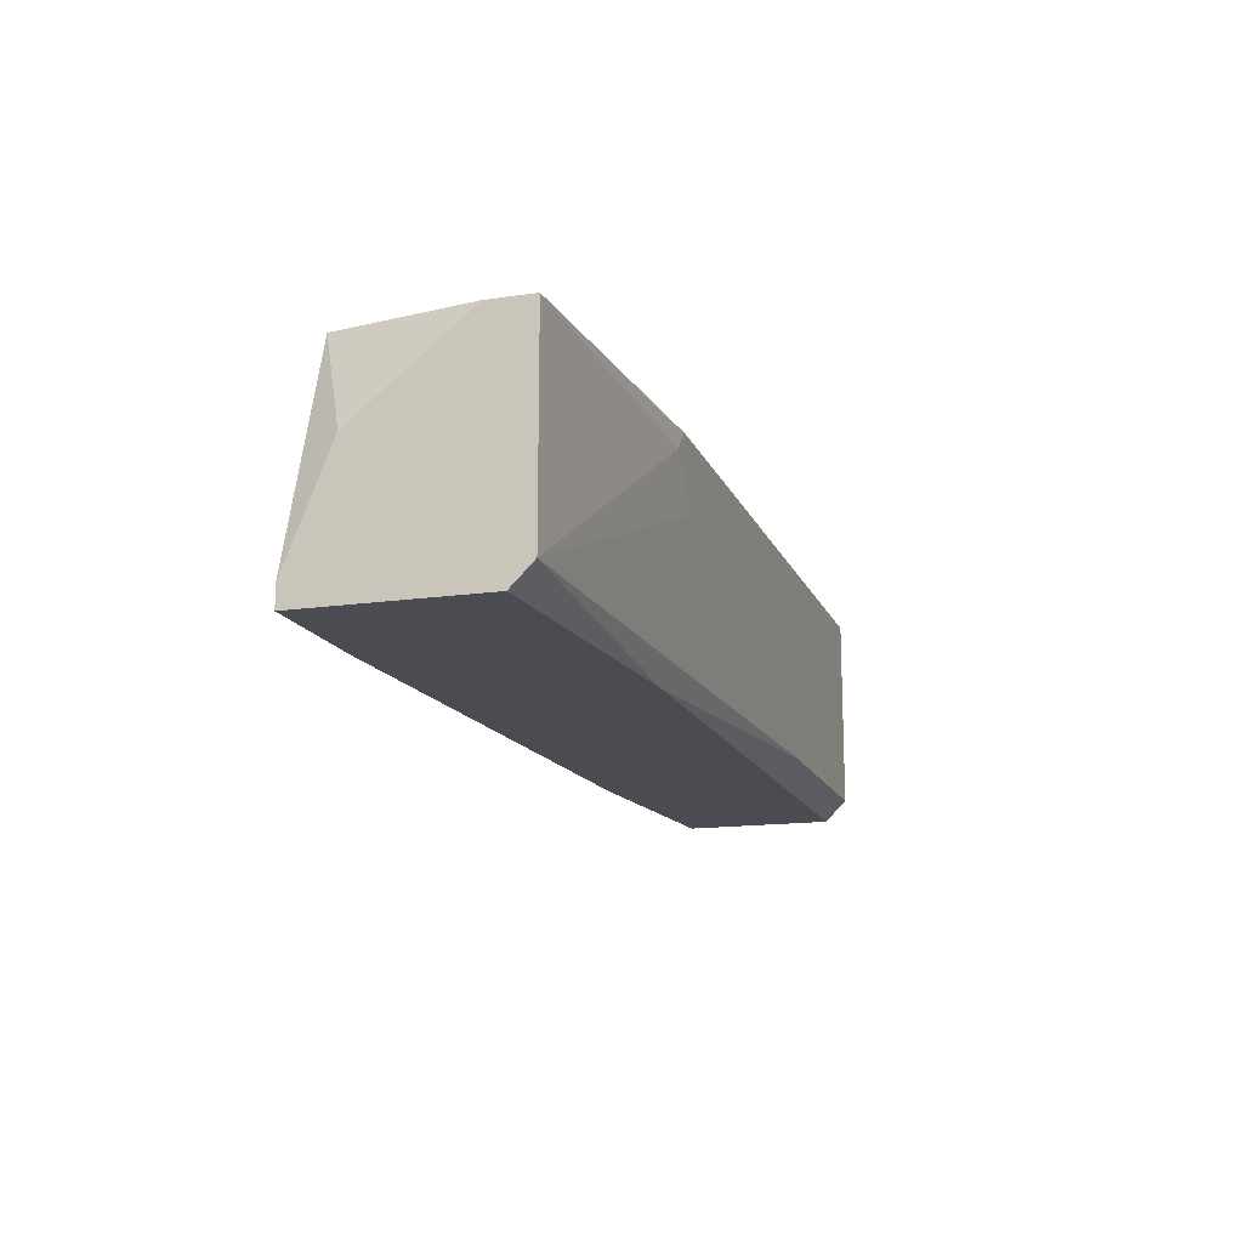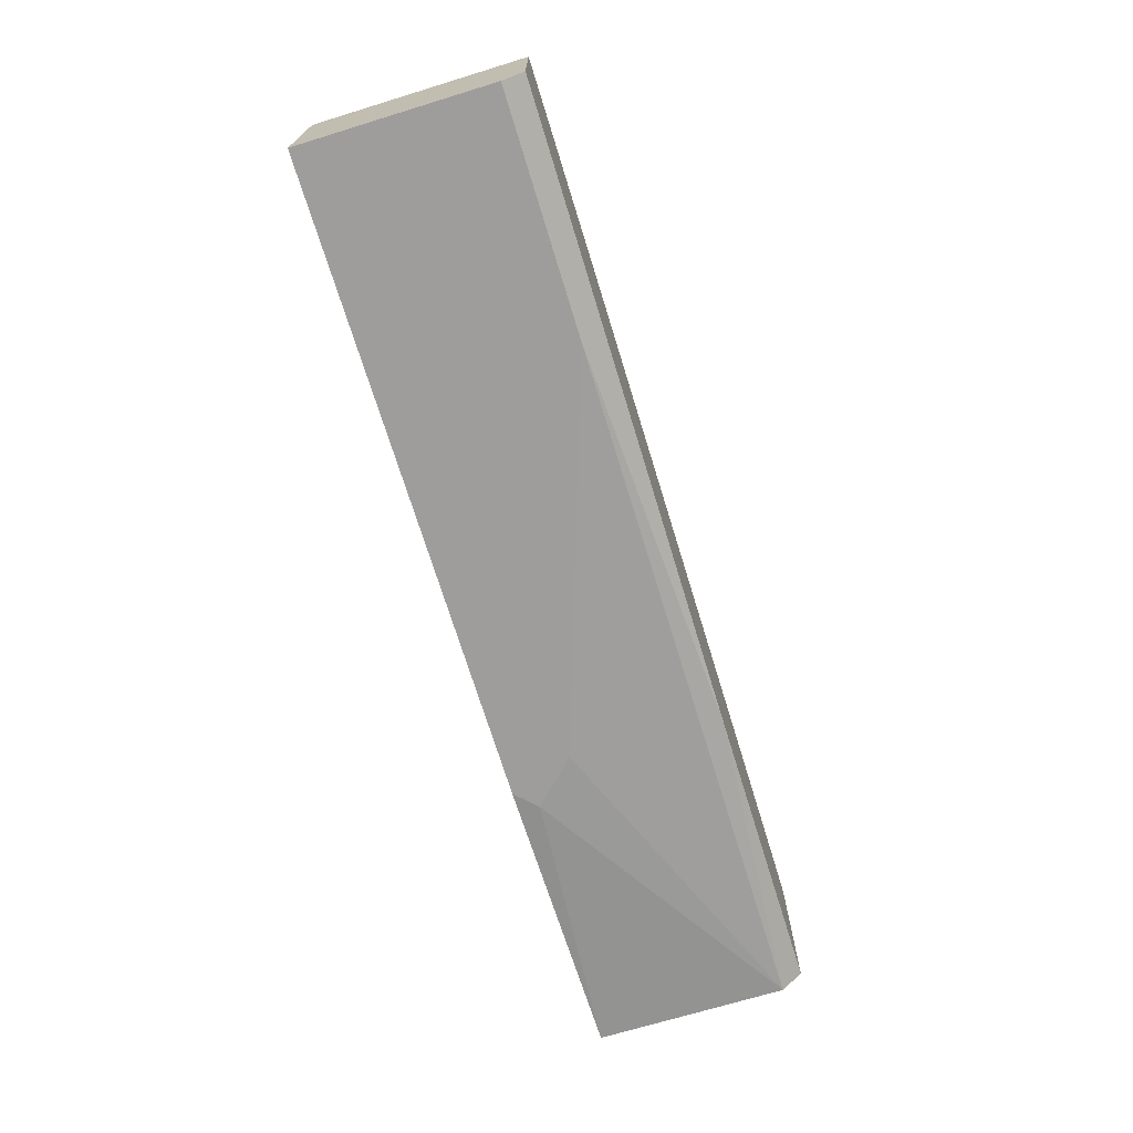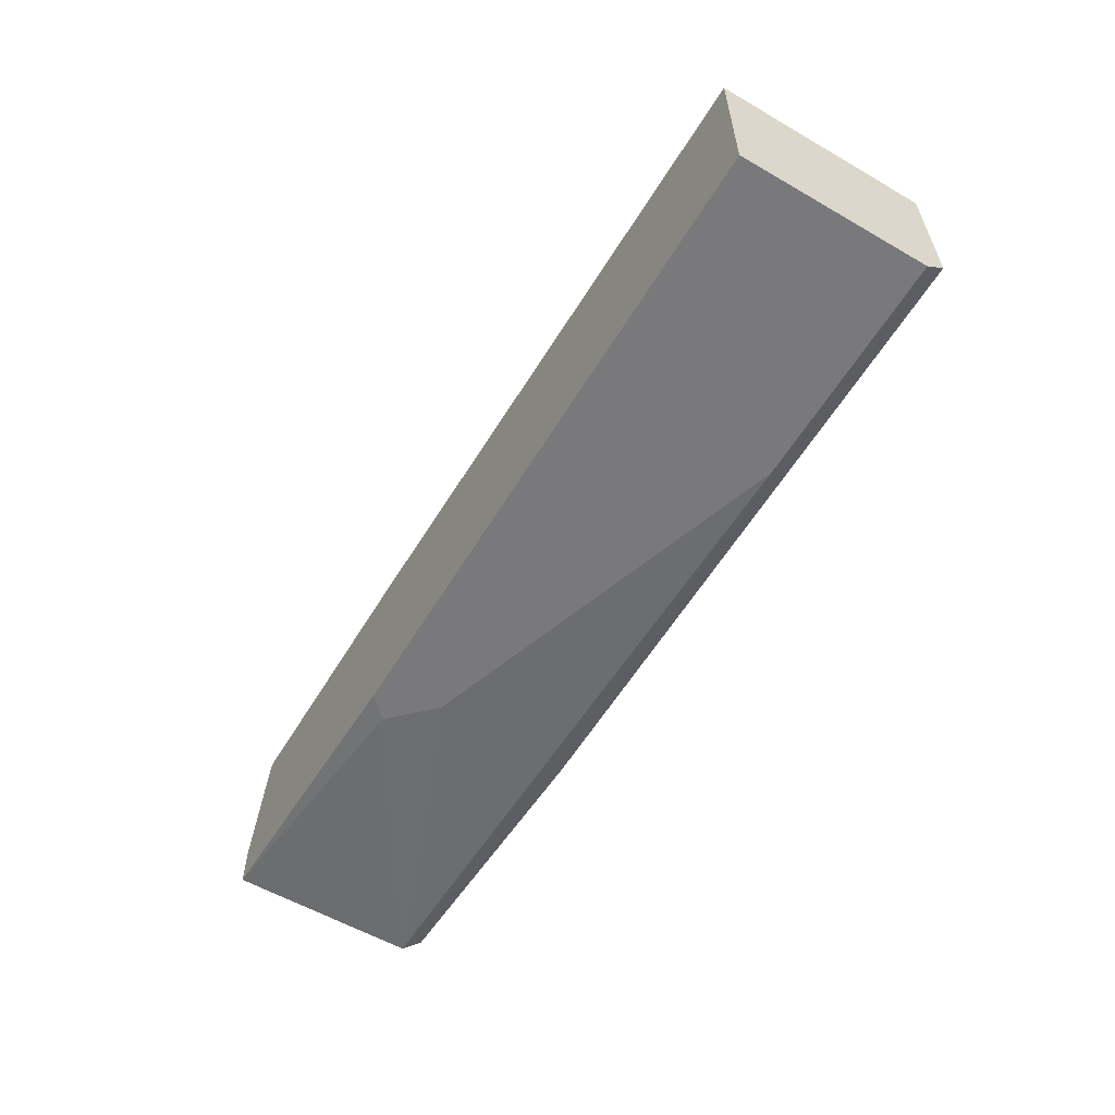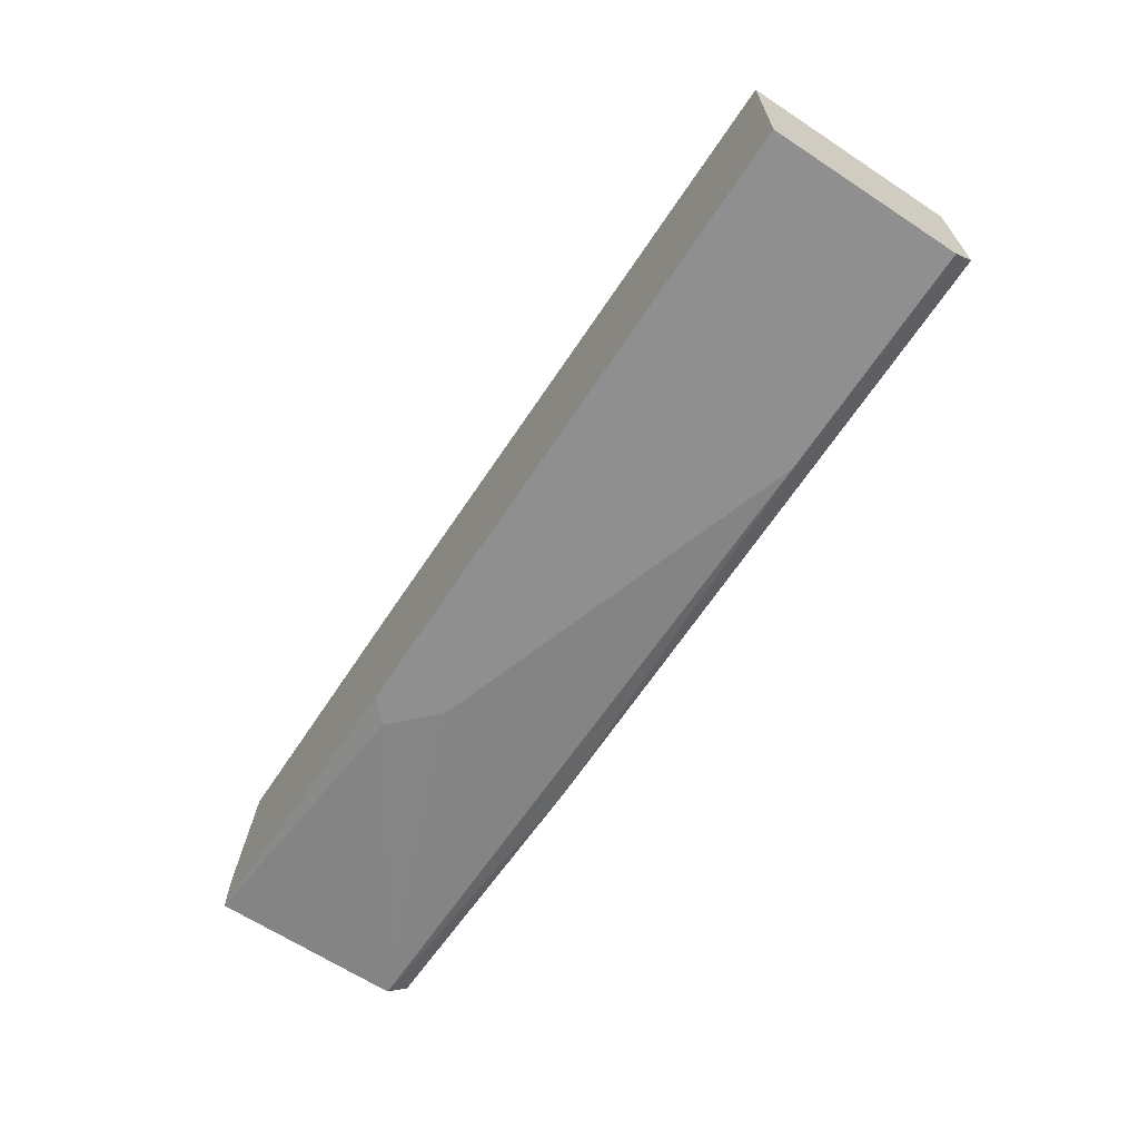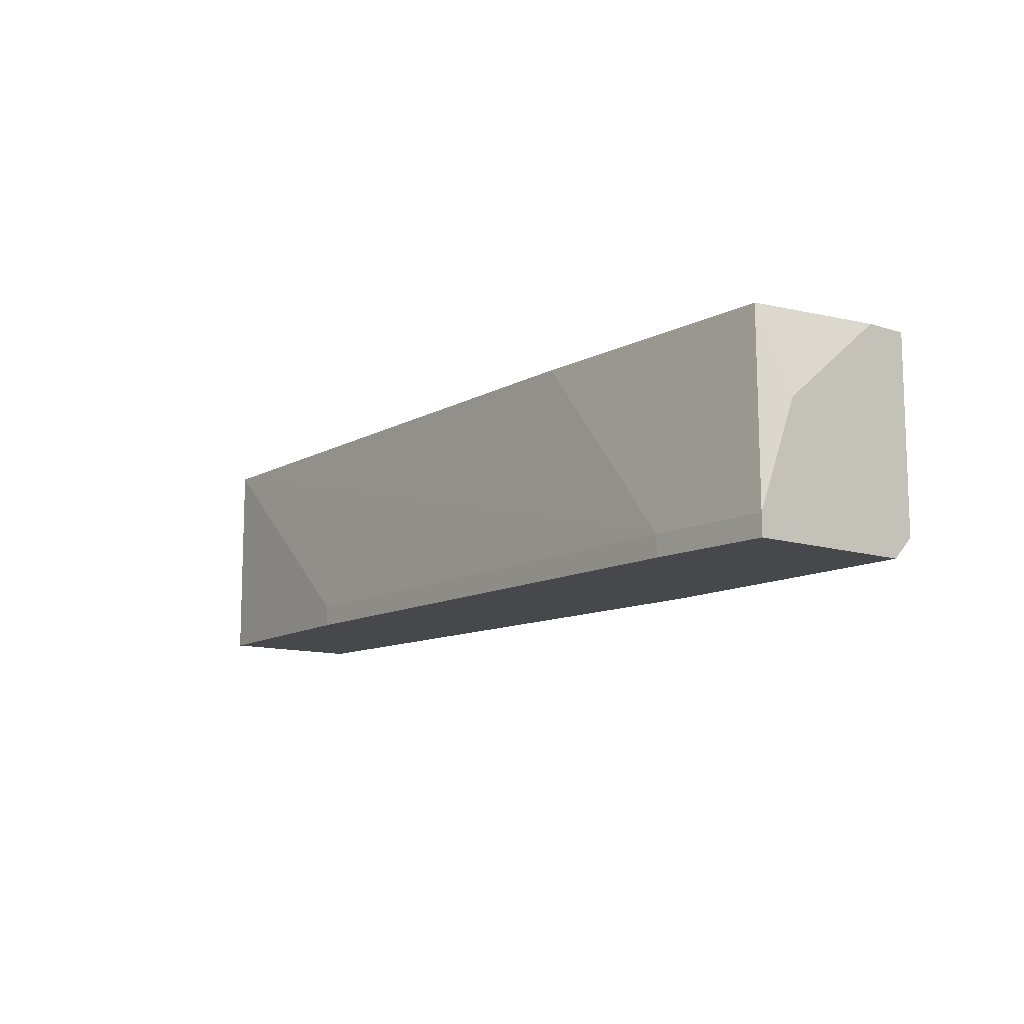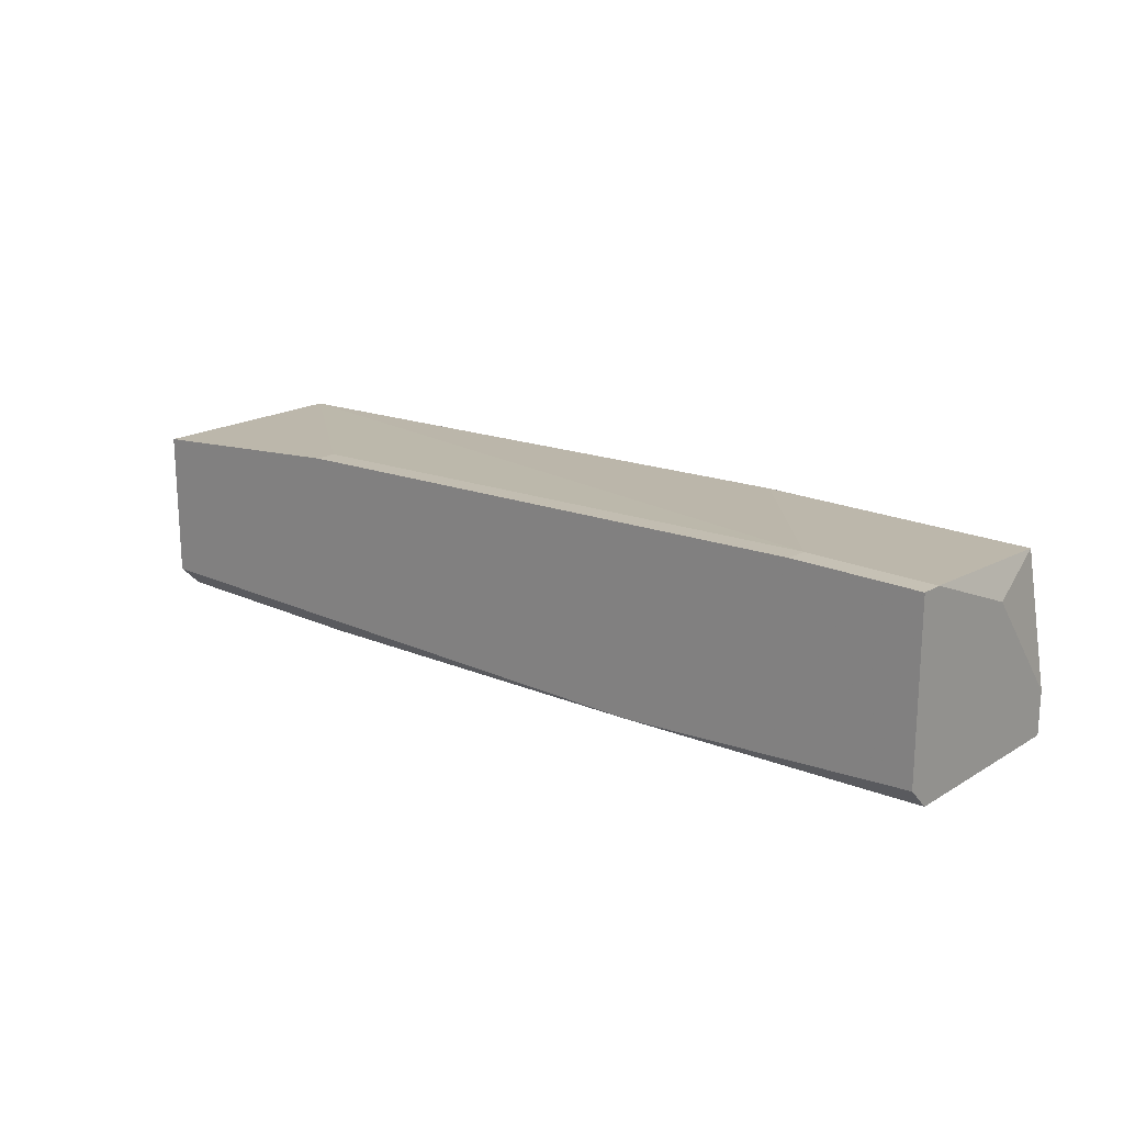
<metadata>
{"format":"obj","ext":"obj","renderer":"f3d","projection":"perspective","resolution":1024,"background":"white","views":[{"elev":-15.3,"azim":107.1,"up":"+Y"},{"elev":-70.7,"azim":-73.0,"up":"+Z"},{"elev":-57.9,"azim":-120.9,"up":"+Z"},{"elev":-65.4,"azim":-123.4,"up":"+Z"},{"elev":-11.1,"azim":51.6,"up":"+Y"},{"elev":18.7,"azim":41.2,"up":"+Z"}]}
</metadata>
<code>
v 0.03305 -0.01893 -0.005595
v 0.03305 -0.01706 -0.005595
v 0.01998 -0.002124 -0.02427
v -0.03791 -0.000256 -0.02427
v -0.03791 -0.000256 -0.009332
v -0.03791 -0.01893 -0.009332
v -0.03791 -0.01893 -0.0224
v -0.03791 -0.01706 -0.02427
v -0.01736 -0.01893 -0.007463
v -0.01736 -0.01706 -0.02427
v -0.01736 -0.01706 -0.007463
v 0.01811 -0.000256 -0.02427
v 0.01811 -0.000256 -0.007463
v 0.01811 -0.01893 -0.0224
v 0.01624 -0.005861 -0.02427
v 0.0424 -0.000256 -0.007463
v 0.04427 -0.000256 -0.01867
v 0.04427 -0.000256 -0.0224
v 0.04427 -0.01893 -0.005595
v 0.04427 -0.01893 -0.02054
v 0.04427 -0.01706 -0.005595
v 0.04427 -0.01706 -0.0224
v 0.04427 -0.00773 -0.009332
f 19 2 1
f 17 18 4
f 17 4 16
f 18 17 19
f 9 14 19
f 16 4 5
f 5 4 7
f 14 9 7
f 18 19 22
f 9 5 6
f 5 7 6
f 7 9 6
f 14 7 10
f 22 14 10
f 18 22 3
f 10 4 3
f 5 2 13
f 16 5 13
f 2 16 13
f 19 14 20
f 14 22 20
f 22 19 20
f 7 4 8
f 4 10 8
f 10 7 8
f 4 18 12
f 18 3 12
f 3 4 12
f 22 10 15
f 3 22 15
f 10 3 15
f 17 16 23
f 19 17 23
f 5 9 11
f 9 2 11
f 2 5 11
f 2 19 21
f 16 2 21
f 23 16 21
f 19 23 21
f 9 19 1
f 2 9 1

</code>
